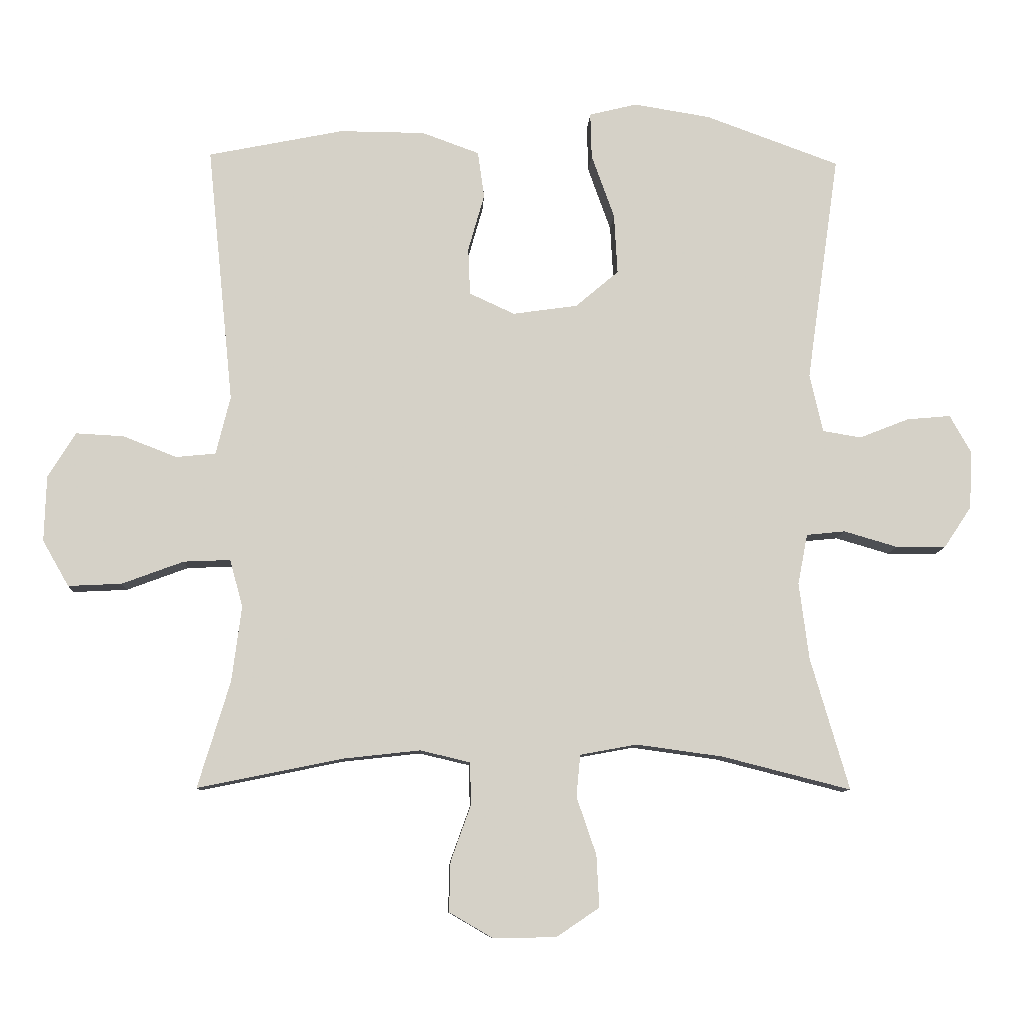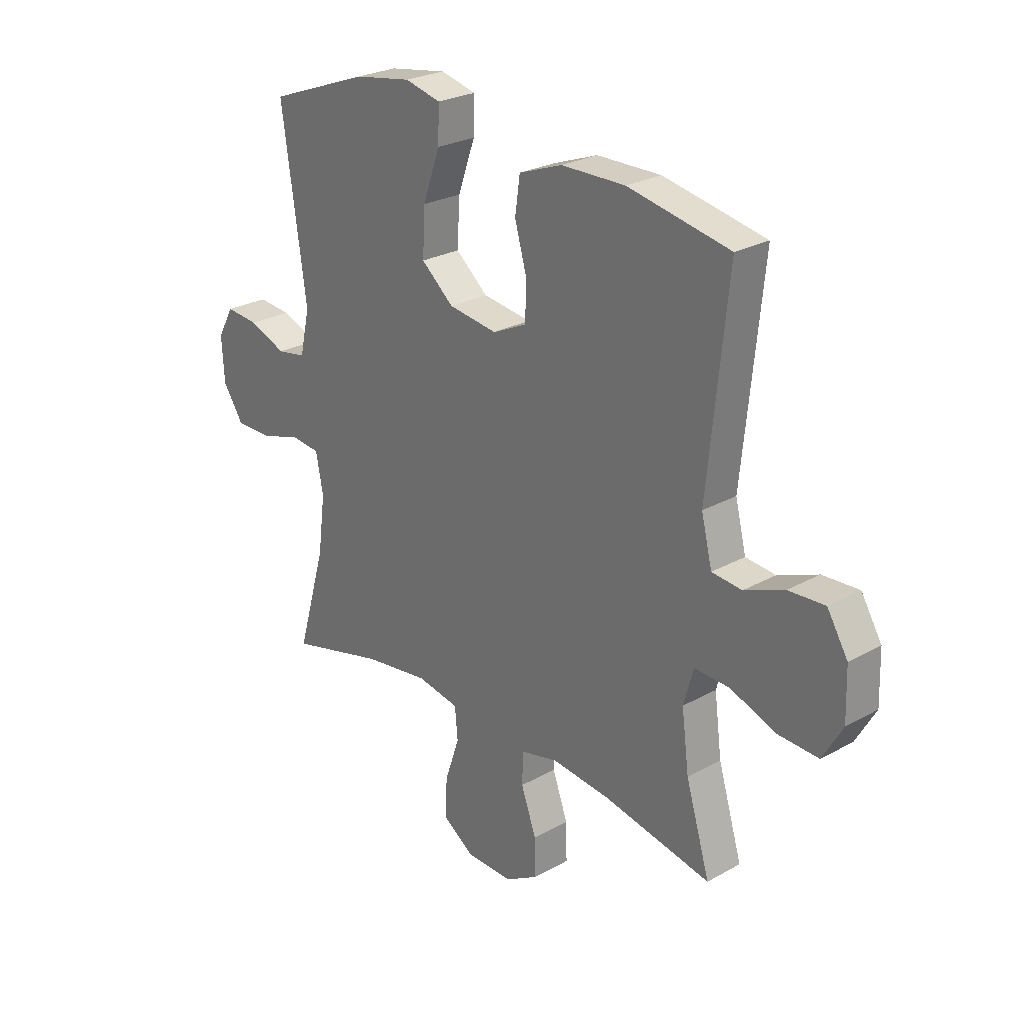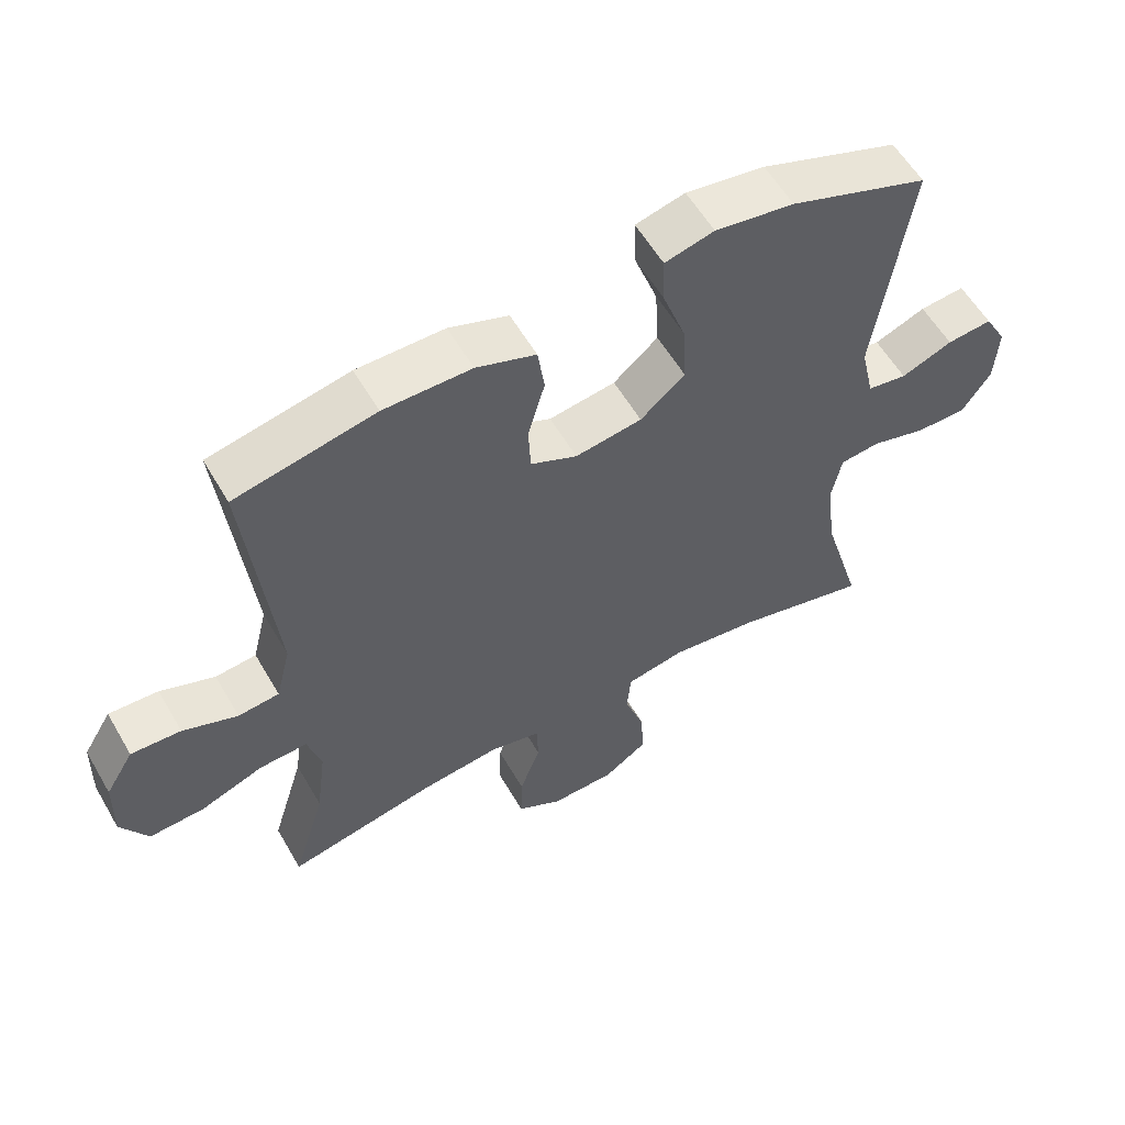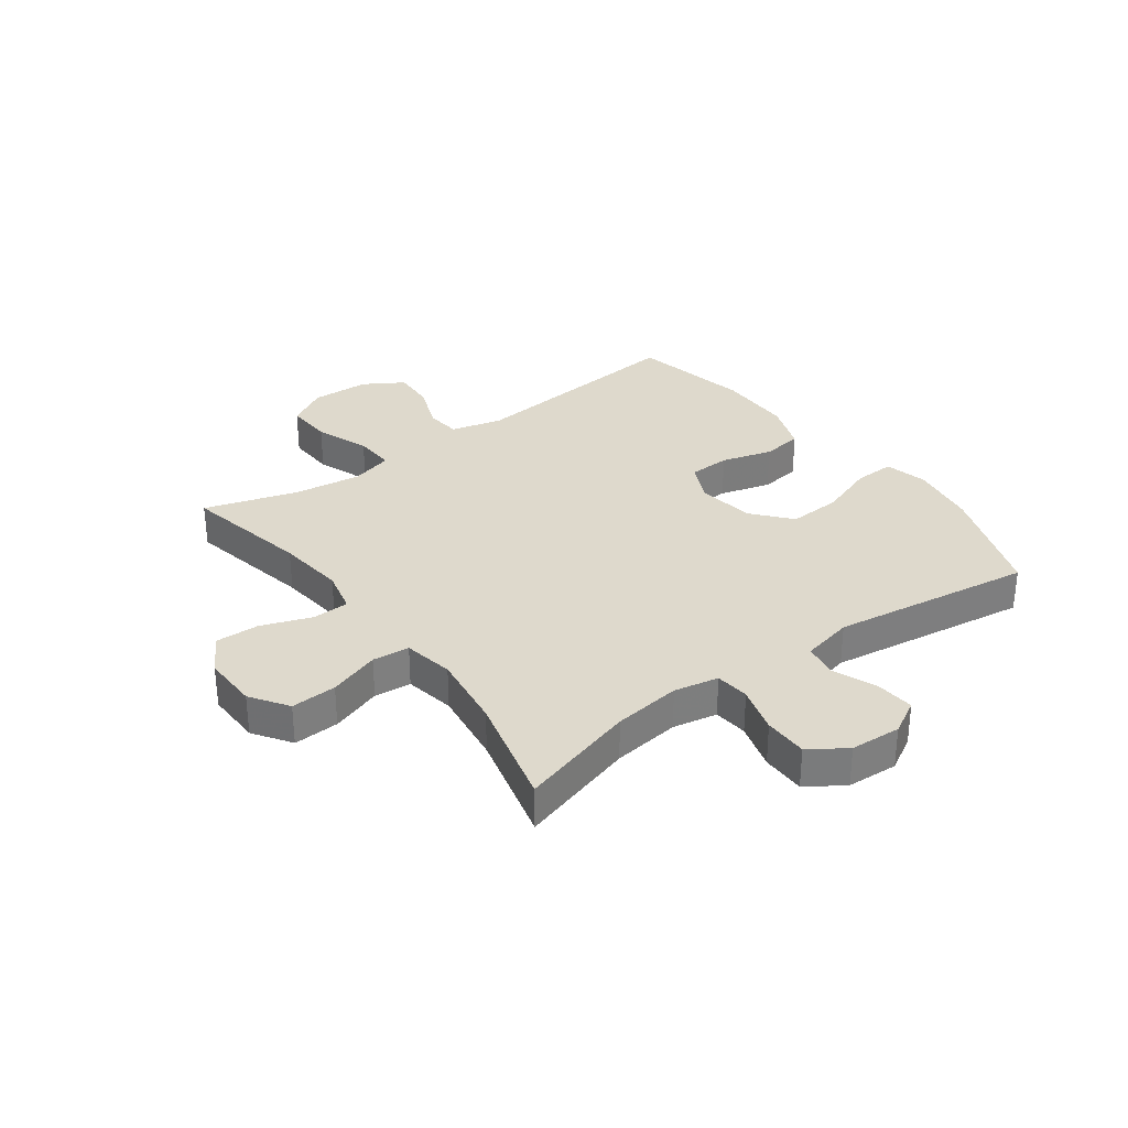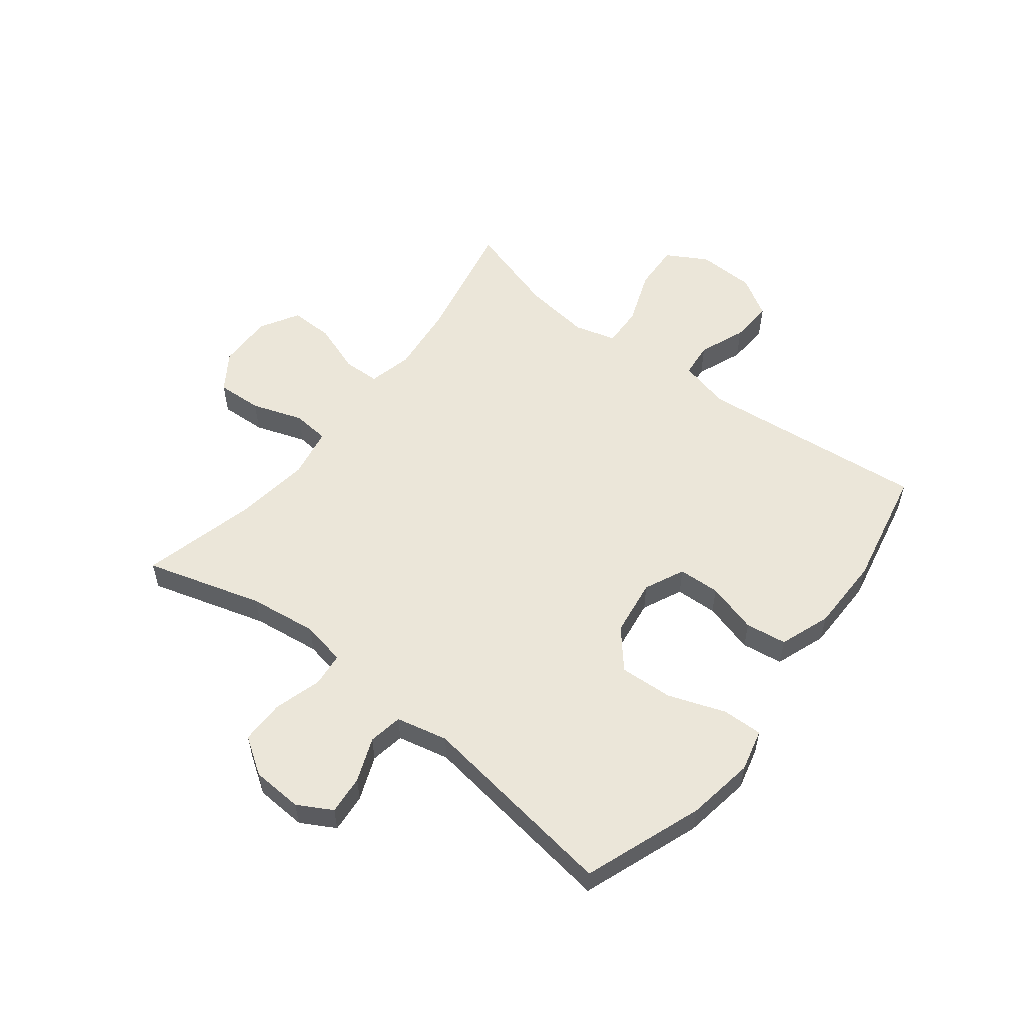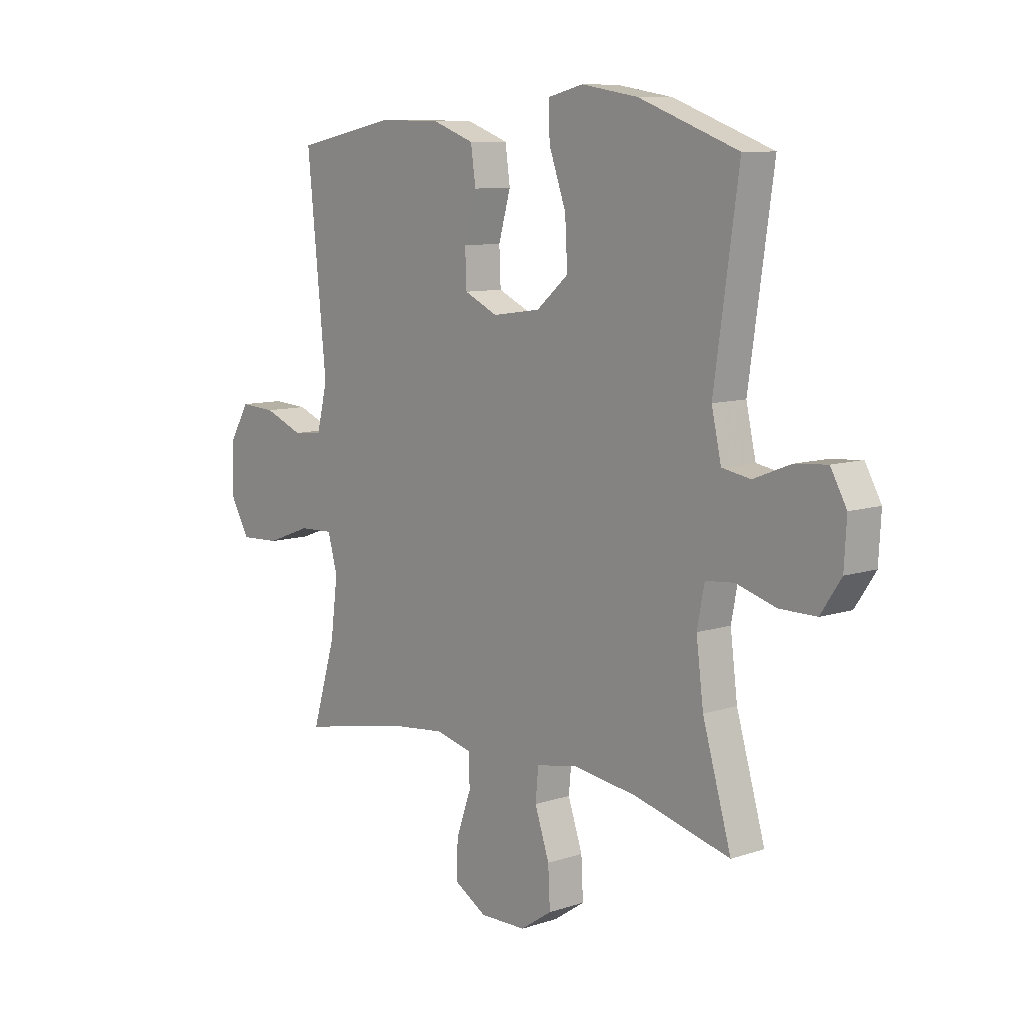
<metadata>
{"format":"obj","ext":"obj","renderer":"f3d","projection":"perspective","resolution":1024,"background":"white","views":[{"elev":-9.6,"azim":177.3,"up":"+Z"},{"elev":25.6,"azim":48.2,"up":"+Z"},{"elev":57.8,"azim":150.0,"up":"+Z"},{"elev":31.9,"azim":-126.3,"up":"+Y"},{"elev":55.4,"azim":-52.2,"up":"+Y"},{"elev":9.3,"azim":-130.8,"up":"+Z"}]}
</metadata>
<code>
v -0.5 0.07 0.5
v -0.295 0.07 0.575
v -0.178 0.07 0.594
v -0.105 0.07 0.576
v -0.107 0.07 0.506
v -0.142 0.07 0.408
v -0.147 0.07 0.316
v -0.081 0.07 0.26
v 0.018 0.07 0.246
v 0.087 0.07 0.278
v 0.09 0.07 0.35
v 0.065 0.07 0.438
v 0.075 0.07 0.509
v 0.163 0.07 0.541
v 0.293 0.07 0.542
v 0.5 0.07 0.5
v 0.46 0.07 0.106
v 0.482 0.07 0.017
v 0.543 0.07 0.011
v 0.624 0.07 0.043
v 0.698 0.07 0.047
v 0.74 0.07 -0.022
v 0.743 0.07 -0.122
v 0.703 0.07 -0.192
v 0.621 0.07 -0.188
v 0.527 0.07 -0.153
v 0.456 0.07 -0.15
v 0.436 0.07 -0.222
v 0.451 0.07 -0.338
v 0.5 0.07 -0.5
v 0.279 0.07 -0.455
v 0.161 0.07 -0.442
v 0.085 0.07 -0.46
v 0.083 0.07 -0.524
v 0.114 0.07 -0.61
v 0.116 0.07 -0.686
v 0.049 0.07 -0.725
v -0.047 0.07 -0.723
v -0.112 0.07 -0.679
v -0.108 0.07 -0.6
v -0.078 0.07 -0.512
v -0.084 0.07 -0.448
v -0.171 0.07 -0.432
v -0.303 0.07 -0.45
v -0.5 0.07 -0.5
v -0.441 0.07 -0.298
v -0.426 0.07 -0.181
v -0.441 0.07 -0.104
v -0.5 0.07 -0.098
v -0.582 0.07 -0.122
v -0.658 0.07 -0.122
v -0.7 0.07 -0.059
v -0.705 0.07 0.029
v -0.672 0.07 0.088
v -0.605 0.07 0.082
v -0.529 0.07 0.052
v -0.47 0.07 0.062
v -0.45 0.07 0.151
v -0.5 0 0.5
v -0.295 0 0.575
v -0.178 0 0.594
v -0.105 0 0.576
v -0.107 0 0.506
v -0.142 0 0.408
v -0.147 0 0.316
v -0.081 0 0.26
v 0.018 0 0.246
v 0.087 0 0.278
v 0.09 0 0.35
v 0.065 0 0.438
v 0.075 0 0.509
v 0.163 0 0.541
v 0.293 0 0.542
v 0.5 0 0.5
v 0.46 0 0.106
v 0.482 0 0.017
v 0.543 0 0.011
v 0.624 0 0.043
v 0.698 0 0.047
v 0.74 0 -0.022
v 0.743 0 -0.122
v 0.703 0 -0.192
v 0.621 0 -0.188
v 0.527 0 -0.153
v 0.456 0 -0.15
v 0.436 0 -0.222
v 0.451 0 -0.338
v 0.5 0 -0.5
v 0.279 0 -0.455
v 0.161 0 -0.442
v 0.085 0 -0.46
v 0.083 0 -0.524
v 0.114 0 -0.61
v 0.116 0 -0.686
v 0.049 0 -0.725
v -0.047 0 -0.723
v -0.112 0 -0.679
v -0.108 0 -0.6
v -0.078 0 -0.512
v -0.084 0 -0.448
v -0.171 0 -0.432
v -0.303 0 -0.45
v -0.5 0 -0.5
v -0.441 0 -0.298
v -0.426 0 -0.181
v -0.441 0 -0.104
v -0.5 0 -0.098
v -0.582 0 -0.122
v -0.658 0 -0.122
v -0.7 0 -0.059
v -0.705 0 0.029
v -0.672 0 0.088
v -0.605 0 0.082
v -0.529 0 0.052
v -0.47 0 0.062
v -0.45 0 0.151
f 54 55 56
f 53 54 56
f 52 53 56
f 51 52 56
f 50 51 56
f 49 50 56
f 48 49 56 57
f 47 48 57 58
f 44 45 46
f 43 44 46 47
f 42 43 47 58
f 39 40 41
f 38 39 41
f 37 38 41
f 36 37 41
f 35 36 41
f 34 35 41
f 33 34 41 42
f 58 1 2
f 42 58 2
f 33 42 2
f 32 33 2
f 29 30 31
f 28 29 31 32
f 24 25 26
f 23 24 26
f 22 23 26
f 21 22 26
f 20 21 26
f 19 20 26
f 18 19 26 27
f 27 28 32
f 18 27 32
f 17 18 32
f 15 16 17
f 14 15 17
f 13 14 17
f 12 13 17
f 11 12 17
f 4 5 6
f 3 4 6
f 2 3 6
f 2 6 7
f 32 2 7
f 10 11 17 32
f 9 10 32
f 8 9 32
f 7 8 32
f 114 113 112
f 114 112 111
f 114 111 110
f 114 110 109
f 114 109 108
f 114 108 107
f 115 114 107 106
f 116 115 106 105
f 104 103 102
f 105 104 102 101
f 116 105 101 100
f 99 98 97
f 99 97 96
f 99 96 95
f 99 95 94
f 99 94 93
f 99 93 92
f 100 99 92 91
f 60 59 116
f 60 116 100
f 60 100 91
f 60 91 90
f 89 88 87
f 90 89 87 86
f 84 83 82
f 84 82 81
f 84 81 80
f 84 80 79
f 84 79 78
f 84 78 77
f 85 84 77 76
f 90 86 85
f 90 85 76
f 90 76 75
f 75 74 73
f 75 73 72
f 75 72 71
f 75 71 70
f 75 70 69
f 64 63 62
f 64 62 61
f 64 61 60
f 65 64 60
f 65 60 90
f 90 75 69 68
f 90 68 67
f 90 67 66
f 90 66 65
f 1 59 60 2
f 2 60 61 3
f 3 61 62 4
f 4 62 63 5
f 5 63 64 6
f 6 64 65 7
f 7 65 66 8
f 8 66 67 9
f 9 67 68 10
f 10 68 69 11
f 11 69 70 12
f 12 70 71 13
f 13 71 72 14
f 14 72 73 15
f 15 73 74 16
f 16 74 75 17
f 17 75 76 18
f 18 76 77 19
f 19 77 78 20
f 20 78 79 21
f 21 79 80 22
f 22 80 81 23
f 23 81 82 24
f 24 82 83 25
f 25 83 84 26
f 26 84 85 27
f 27 85 86 28
f 28 86 87 29
f 29 87 88 30
f 30 88 89 31
f 31 89 90 32
f 32 90 91 33
f 33 91 92 34
f 34 92 93 35
f 35 93 94 36
f 36 94 95 37
f 37 95 96 38
f 38 96 97 39
f 39 97 98 40
f 40 98 99 41
f 41 99 100 42
f 42 100 101 43
f 43 101 102 44
f 44 102 103 45
f 45 103 104 46
f 46 104 105 47
f 47 105 106 48
f 48 106 107 49
f 49 107 108 50
f 50 108 109 51
f 51 109 110 52
f 52 110 111 53
f 53 111 112 54
f 54 112 113 55
f 55 113 114 56
f 56 114 115 57
f 57 115 116 58
f 58 116 59 1

</code>
